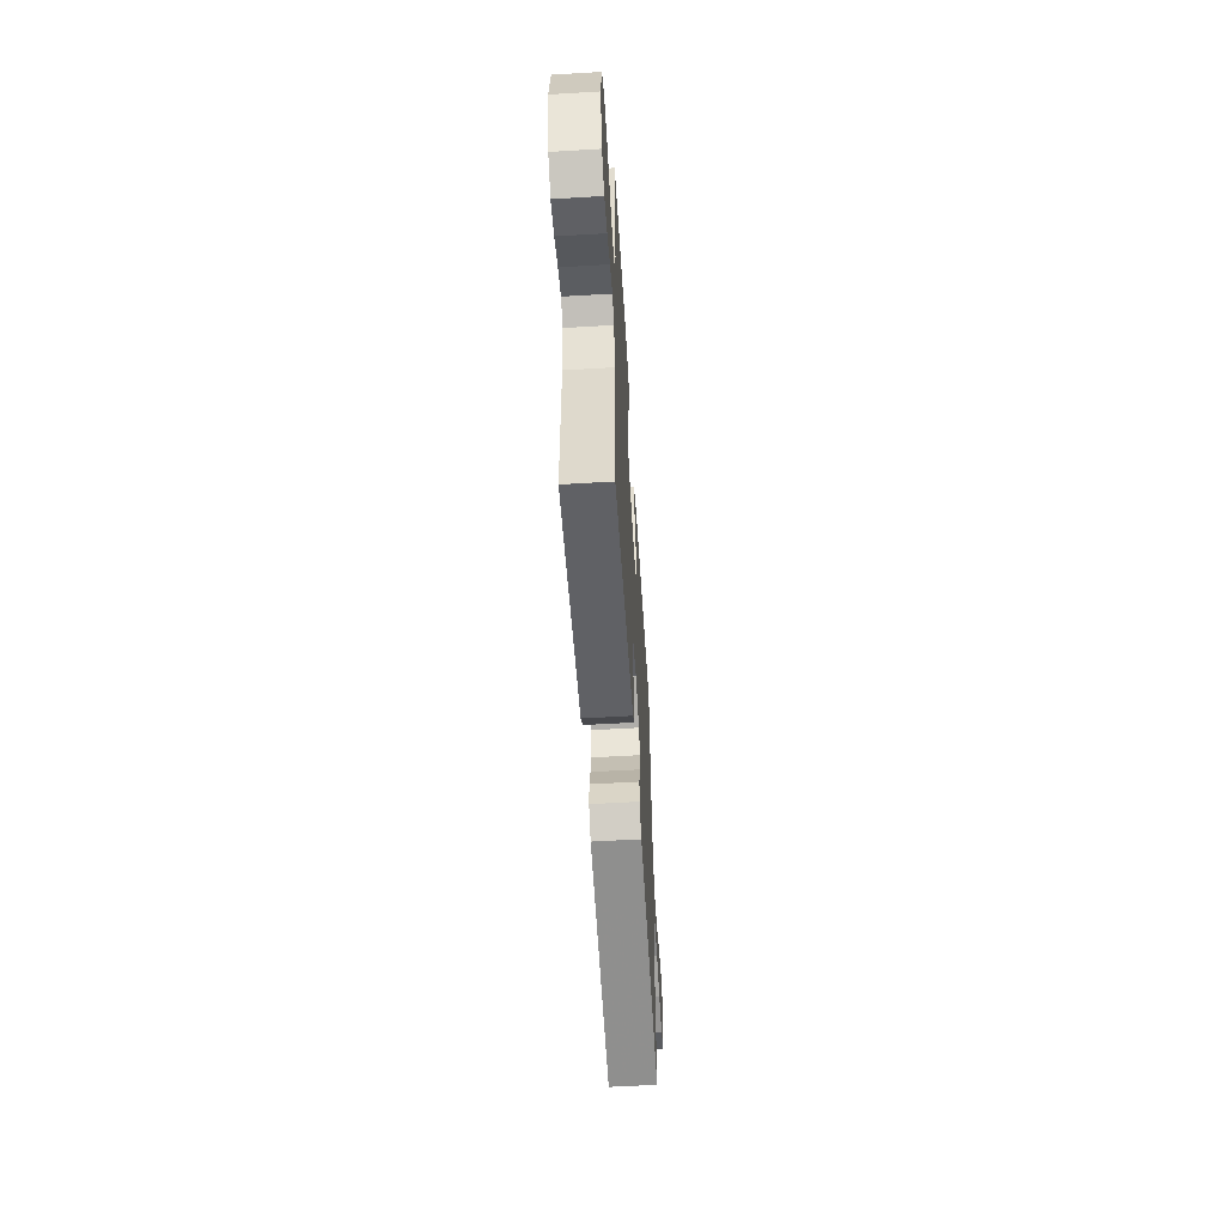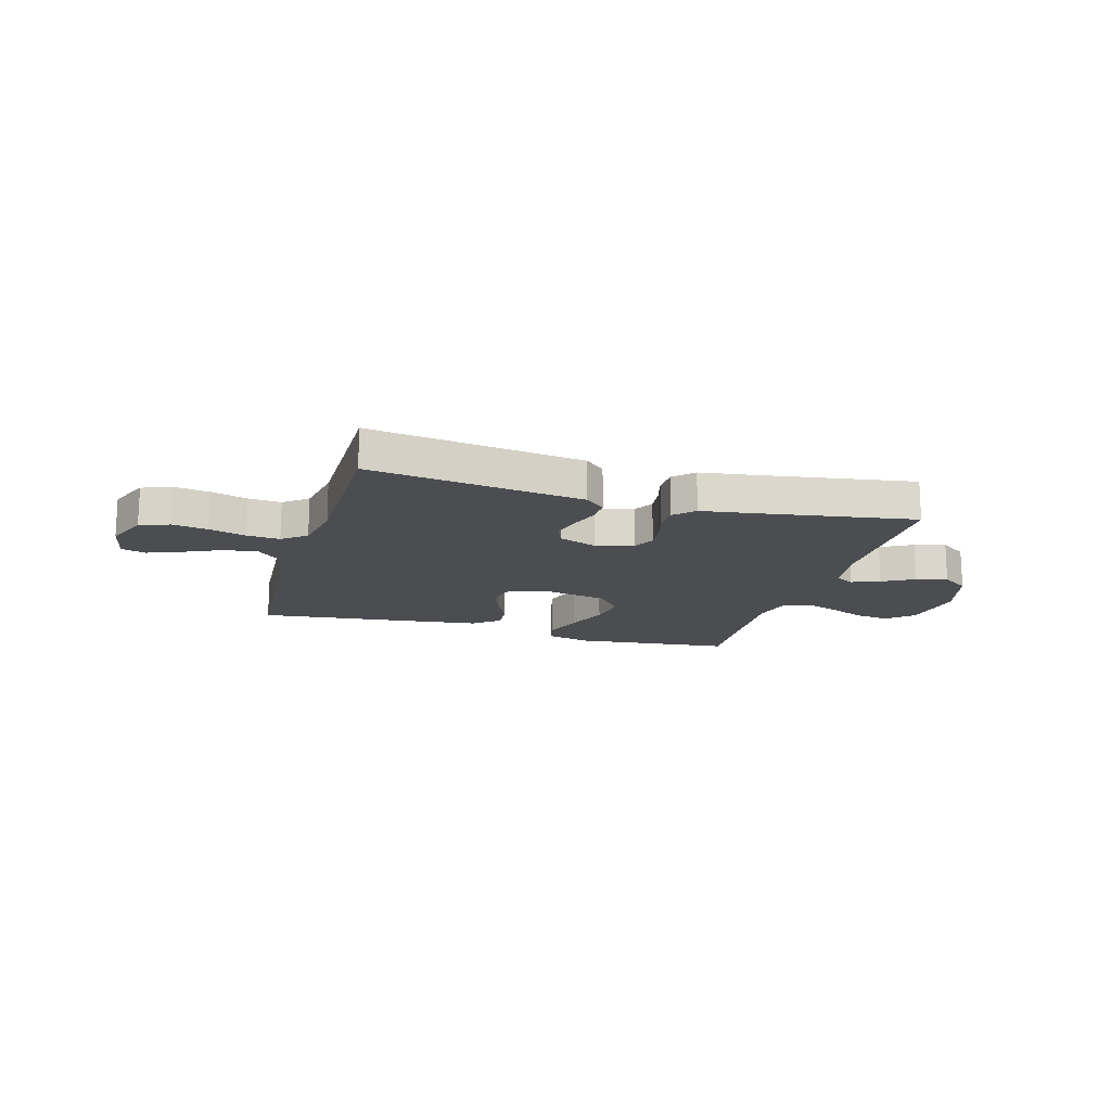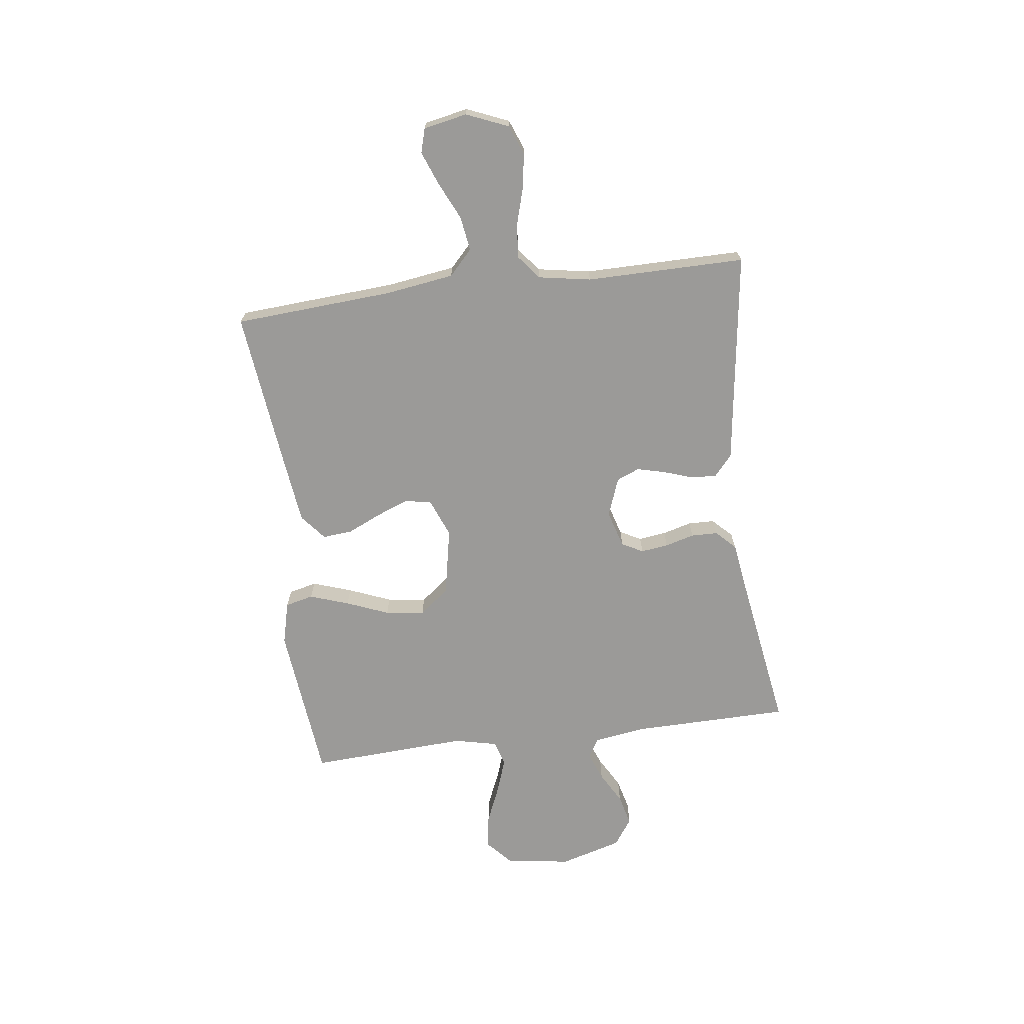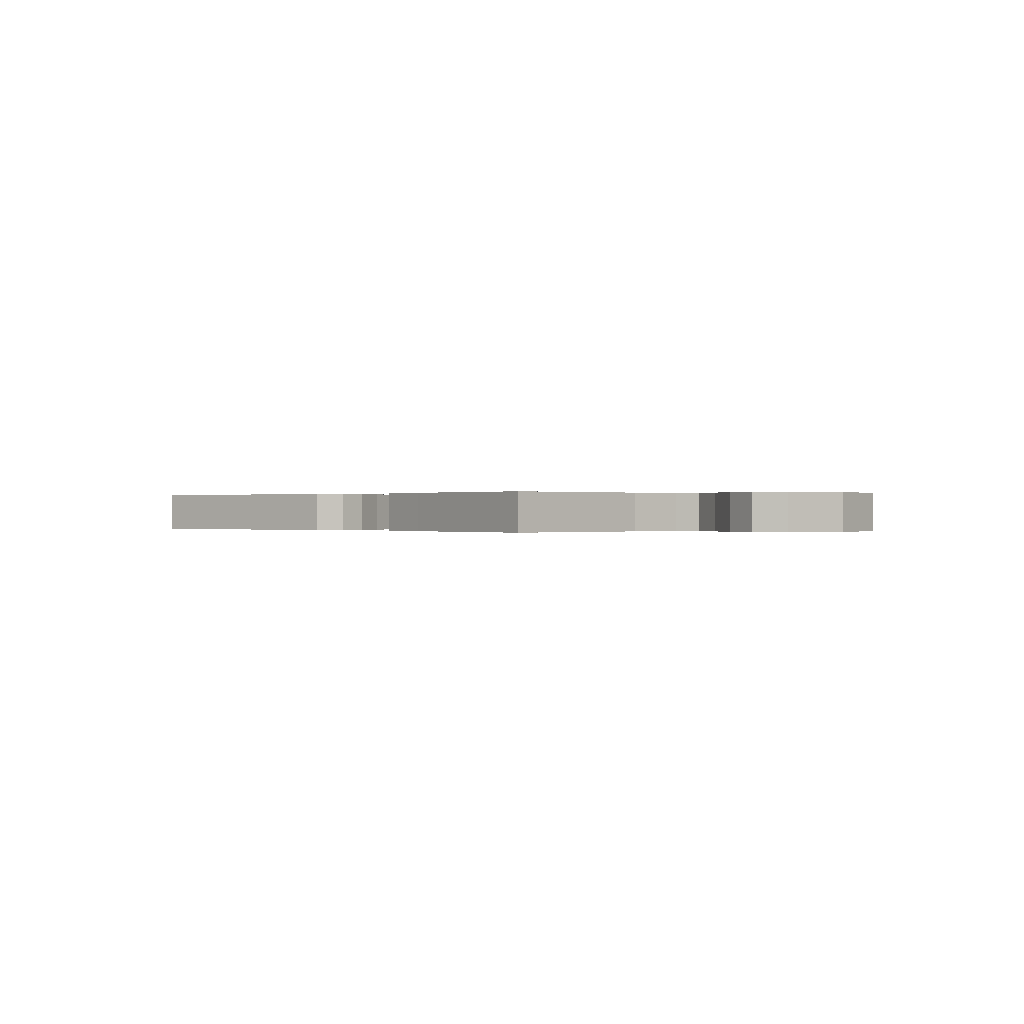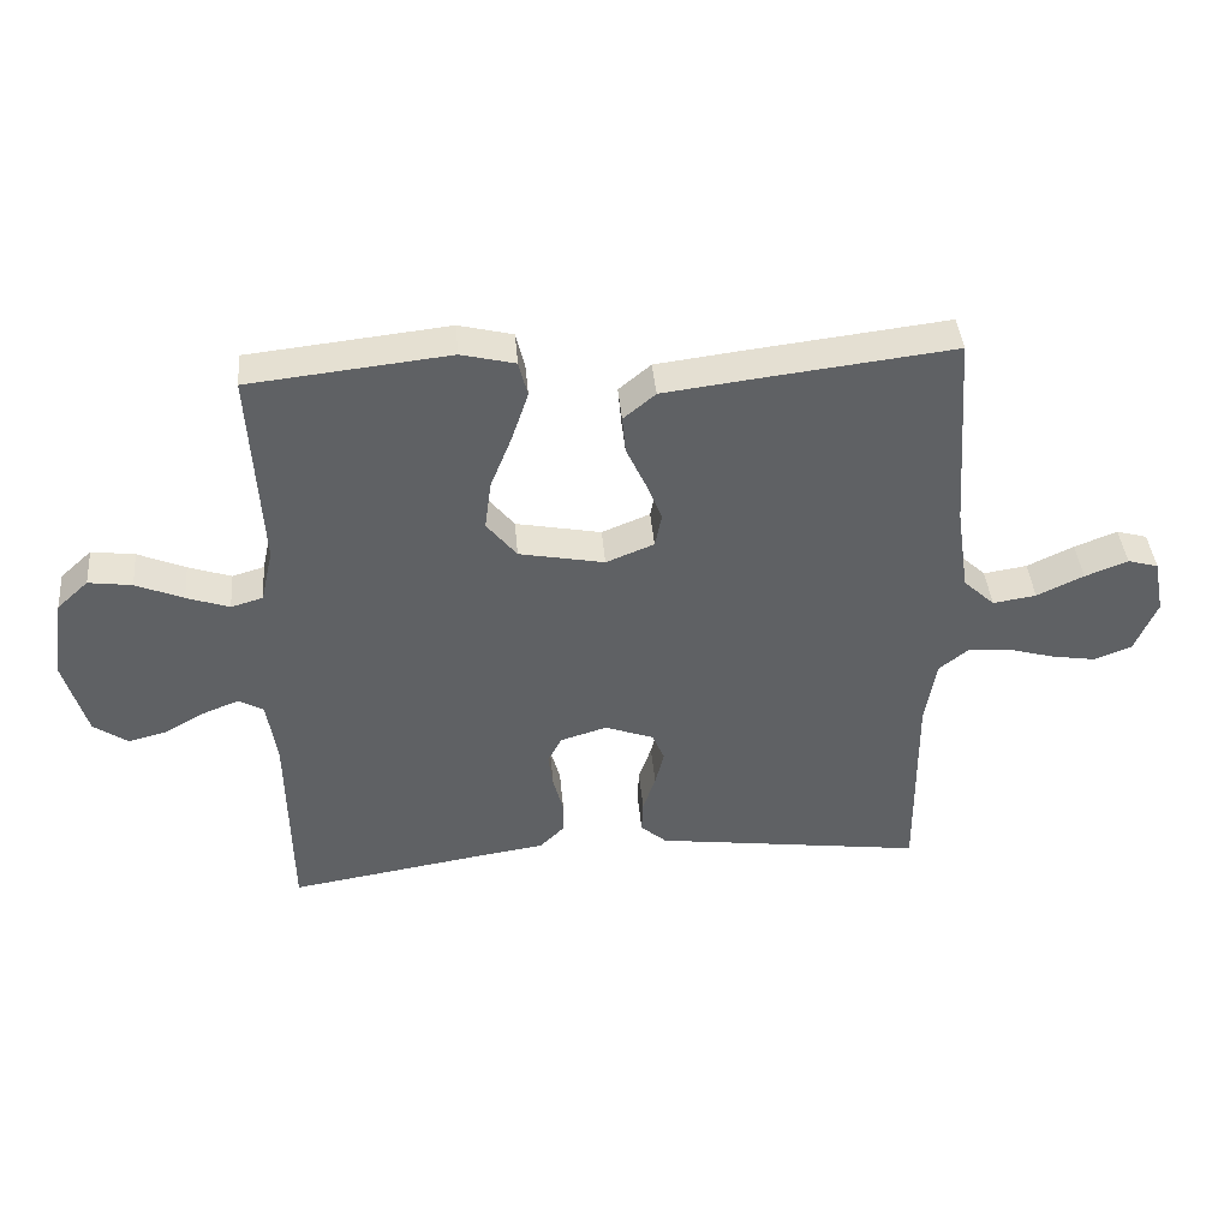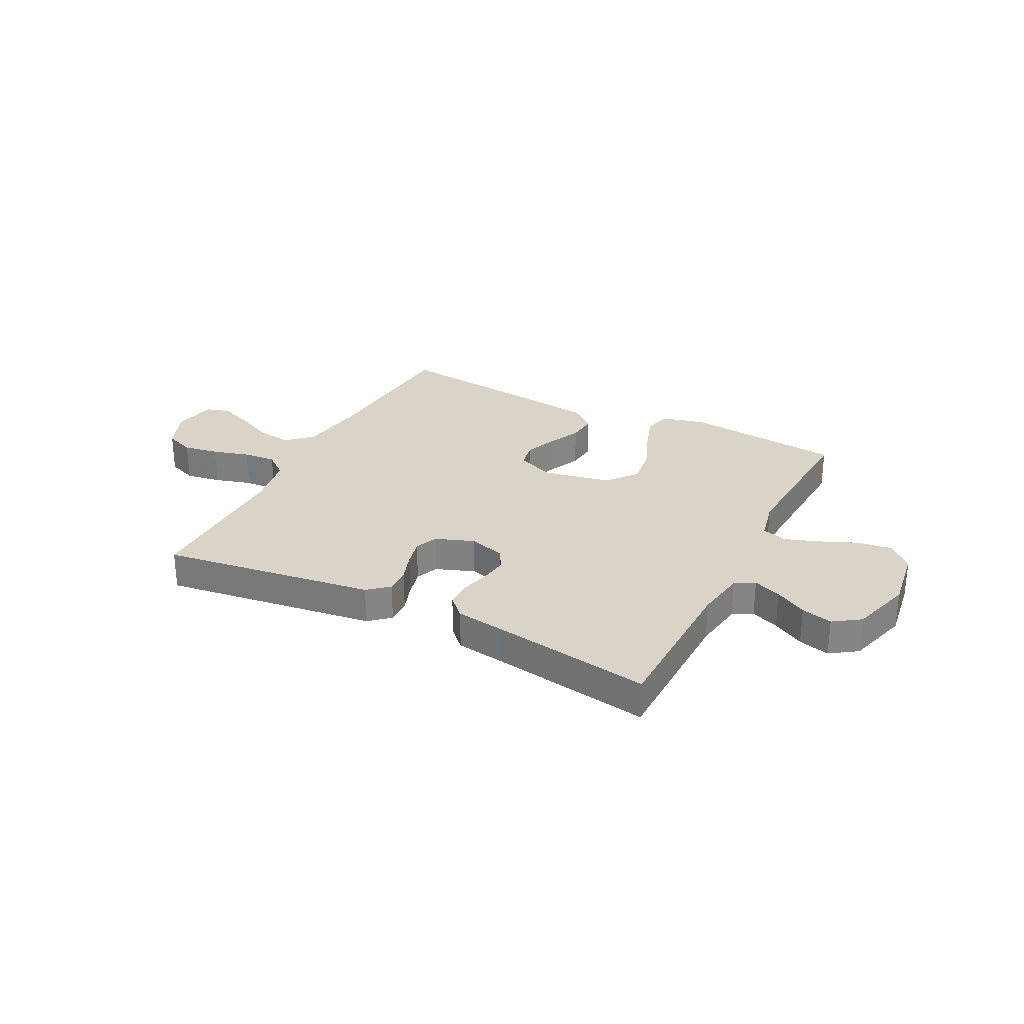
<metadata>
{"format":"obj","ext":"obj","renderer":"f3d","projection":"perspective","resolution":1024,"background":"white","views":[{"elev":-57.6,"azim":-86.5,"up":"+Z"},{"elev":-16.0,"azim":163.7,"up":"+Y"},{"elev":-69.3,"azim":97.2,"up":"+Y"},{"elev":-0.0,"azim":-135.7,"up":"+Y"},{"elev":41.1,"azim":-5.0,"up":"+Z"},{"elev":28.5,"azim":-153.0,"up":"+Y"}]}
</metadata>
<code>
v 0.5 0.07 0.5
v 0.521 0.07 0.2
v 0.54 0.07 0.071
v 0.587 0.07 0.027
v 0.652 0.07 0.037
v 0.722 0.07 0.07
v 0.786 0.07 0.095
v 0.832 0.07 0.082
v 0.848 0.07 0
v 0.815 0.07 -0.079
v 0.759 0.07 -0.101
v 0.692 0.07 -0.09
v 0.622 0.07 -0.07
v 0.56 0.07 -0.065
v 0.515 0.07 -0.101
v 0.498 0.07 -0.2
v 0.5 0.07 -0.5
v 0.2 0.07 -0.459
v 0.096 0.07 -0.445
v 0.057 0.07 -0.411
v 0.059 0.07 -0.362
v 0.078 0.07 -0.307
v 0.091 0.07 -0.254
v 0.073 0.07 -0.211
v 0 0.07 -0.184
v -0.07 0.07 -0.205
v -0.091 0.07 -0.245
v -0.084 0.07 -0.297
v -0.069 0.07 -0.352
v -0.07 0.07 -0.402
v -0.106 0.07 -0.438
v -0.2 0.07 -0.452
v -0.5 0.07 -0.5
v -0.505 0.07 -0.2
v -0.52 0.07 -0.103
v -0.557 0.07 -0.082
v -0.61 0.07 -0.103
v -0.67 0.07 -0.137
v -0.729 0.07 -0.152
v -0.78 0.07 -0.117
v -0.814 0.07 0
v -0.796 0.07 0.123
v -0.749 0.07 0.166
v -0.684 0.07 0.157
v -0.613 0.07 0.127
v -0.549 0.07 0.105
v -0.501 0.07 0.119
v -0.483 0.07 0.2
v -0.5 0.07 0.5
v -0.2 0.07 0.532
v -0.119 0.07 0.512
v -0.106 0.07 0.459
v -0.131 0.07 0.385
v -0.163 0.07 0.305
v -0.173 0.07 0.231
v -0.128 0.07 0.175
v 0 0.07 0.15
v 0.072 0.07 0.179
v 0.082 0.07 0.229
v 0.058 0.07 0.29
v 0.029 0.07 0.353
v 0.024 0.07 0.409
v 0.072 0.07 0.449
v 0.2 0.07 0.465
v 0.5 0 0.5
v 0.521 0 0.2
v 0.54 0 0.071
v 0.587 0 0.027
v 0.652 0 0.037
v 0.722 0 0.07
v 0.786 0 0.095
v 0.832 0 0.082
v 0.848 0 0
v 0.815 0 -0.079
v 0.759 0 -0.101
v 0.692 0 -0.09
v 0.622 0 -0.07
v 0.56 0 -0.065
v 0.515 0 -0.101
v 0.498 0 -0.2
v 0.5 0 -0.5
v 0.2 0 -0.459
v 0.096 0 -0.445
v 0.057 0 -0.411
v 0.059 0 -0.362
v 0.078 0 -0.307
v 0.091 0 -0.254
v 0.073 0 -0.211
v 0 0 -0.184
v -0.07 0 -0.205
v -0.091 0 -0.245
v -0.084 0 -0.297
v -0.069 0 -0.352
v -0.07 0 -0.402
v -0.106 0 -0.438
v -0.2 0 -0.452
v -0.5 0 -0.5
v -0.505 0 -0.2
v -0.52 0 -0.103
v -0.557 0 -0.082
v -0.61 0 -0.103
v -0.67 0 -0.137
v -0.729 0 -0.152
v -0.78 0 -0.117
v -0.814 0 0
v -0.796 0 0.123
v -0.749 0 0.166
v -0.684 0 0.157
v -0.613 0 0.127
v -0.549 0 0.105
v -0.501 0 0.119
v -0.483 0 0.2
v -0.5 0 0.5
v -0.2 0 0.532
v -0.119 0 0.512
v -0.106 0 0.459
v -0.131 0 0.385
v -0.163 0 0.305
v -0.173 0 0.231
v -0.128 0 0.175
v 0 0 0.15
v 0.072 0 0.179
v 0.082 0 0.229
v 0.058 0 0.29
v 0.029 0 0.353
v 0.024 0 0.409
v 0.072 0 0.449
v 0.2 0 0.465
f 64 1 2
f 63 64 2
f 62 63 2
f 61 62 2
f 60 61 2
f 59 60 2 3
f 58 59 3 4
f 57 58 4
f 56 57 4
f 52 53 54
f 51 52 54
f 50 51 54
f 49 50 54
f 48 49 54
f 47 48 54 55
f 43 44 45
f 42 43 45
f 41 42 45
f 40 41 45
f 39 40 45
f 38 39 45
f 37 38 45
f 36 37 45 46
f 35 36 46 47
f 32 33 34
f 34 35 47
f 32 34 47
f 31 32 47
f 30 31 47
f 29 30 47
f 28 29 47
f 20 21 22
f 19 20 22
f 18 19 22
f 18 22 23
f 17 18 23
f 16 17 23
f 15 16 23 24
f 11 12 13
f 10 11 13
f 9 10 13
f 8 9 13
f 7 8 13
f 6 7 13
f 5 6 13
f 4 5 13 14
f 15 24 25
f 14 15 25
f 4 14 25
f 56 4 25
f 27 28 47 55
f 55 56 25 26
f 26 27 55
f 66 65 128
f 66 128 127
f 66 127 126
f 66 126 125
f 66 125 124
f 67 66 124 123
f 68 67 123 122
f 68 122 121
f 68 121 120
f 118 117 116
f 118 116 115
f 118 115 114
f 118 114 113
f 118 113 112
f 119 118 112 111
f 109 108 107
f 109 107 106
f 109 106 105
f 109 105 104
f 109 104 103
f 109 103 102
f 109 102 101
f 110 109 101 100
f 111 110 100 99
f 98 97 96
f 111 99 98
f 111 98 96
f 111 96 95
f 111 95 94
f 111 94 93
f 111 93 92
f 86 85 84
f 86 84 83
f 86 83 82
f 87 86 82
f 87 82 81
f 87 81 80
f 88 87 80 79
f 77 76 75
f 77 75 74
f 77 74 73
f 77 73 72
f 77 72 71
f 77 71 70
f 77 70 69
f 78 77 69 68
f 89 88 79
f 89 79 78
f 89 78 68
f 89 68 120
f 119 111 92 91
f 90 89 120 119
f 119 91 90
f 1 65 66 2
f 2 66 67 3
f 3 67 68 4
f 4 68 69 5
f 5 69 70 6
f 6 70 71 7
f 7 71 72 8
f 8 72 73 9
f 9 73 74 10
f 10 74 75 11
f 11 75 76 12
f 12 76 77 13
f 13 77 78 14
f 14 78 79 15
f 15 79 80 16
f 16 80 81 17
f 17 81 82 18
f 18 82 83 19
f 19 83 84 20
f 20 84 85 21
f 21 85 86 22
f 22 86 87 23
f 23 87 88 24
f 24 88 89 25
f 25 89 90 26
f 26 90 91 27
f 27 91 92 28
f 28 92 93 29
f 29 93 94 30
f 30 94 95 31
f 31 95 96 32
f 32 96 97 33
f 33 97 98 34
f 34 98 99 35
f 35 99 100 36
f 36 100 101 37
f 37 101 102 38
f 38 102 103 39
f 39 103 104 40
f 40 104 105 41
f 41 105 106 42
f 42 106 107 43
f 43 107 108 44
f 44 108 109 45
f 45 109 110 46
f 46 110 111 47
f 47 111 112 48
f 48 112 113 49
f 49 113 114 50
f 50 114 115 51
f 51 115 116 52
f 52 116 117 53
f 53 117 118 54
f 54 118 119 55
f 55 119 120 56
f 56 120 121 57
f 57 121 122 58
f 58 122 123 59
f 59 123 124 60
f 60 124 125 61
f 61 125 126 62
f 62 126 127 63
f 63 127 128 64
f 64 128 65 1

</code>
